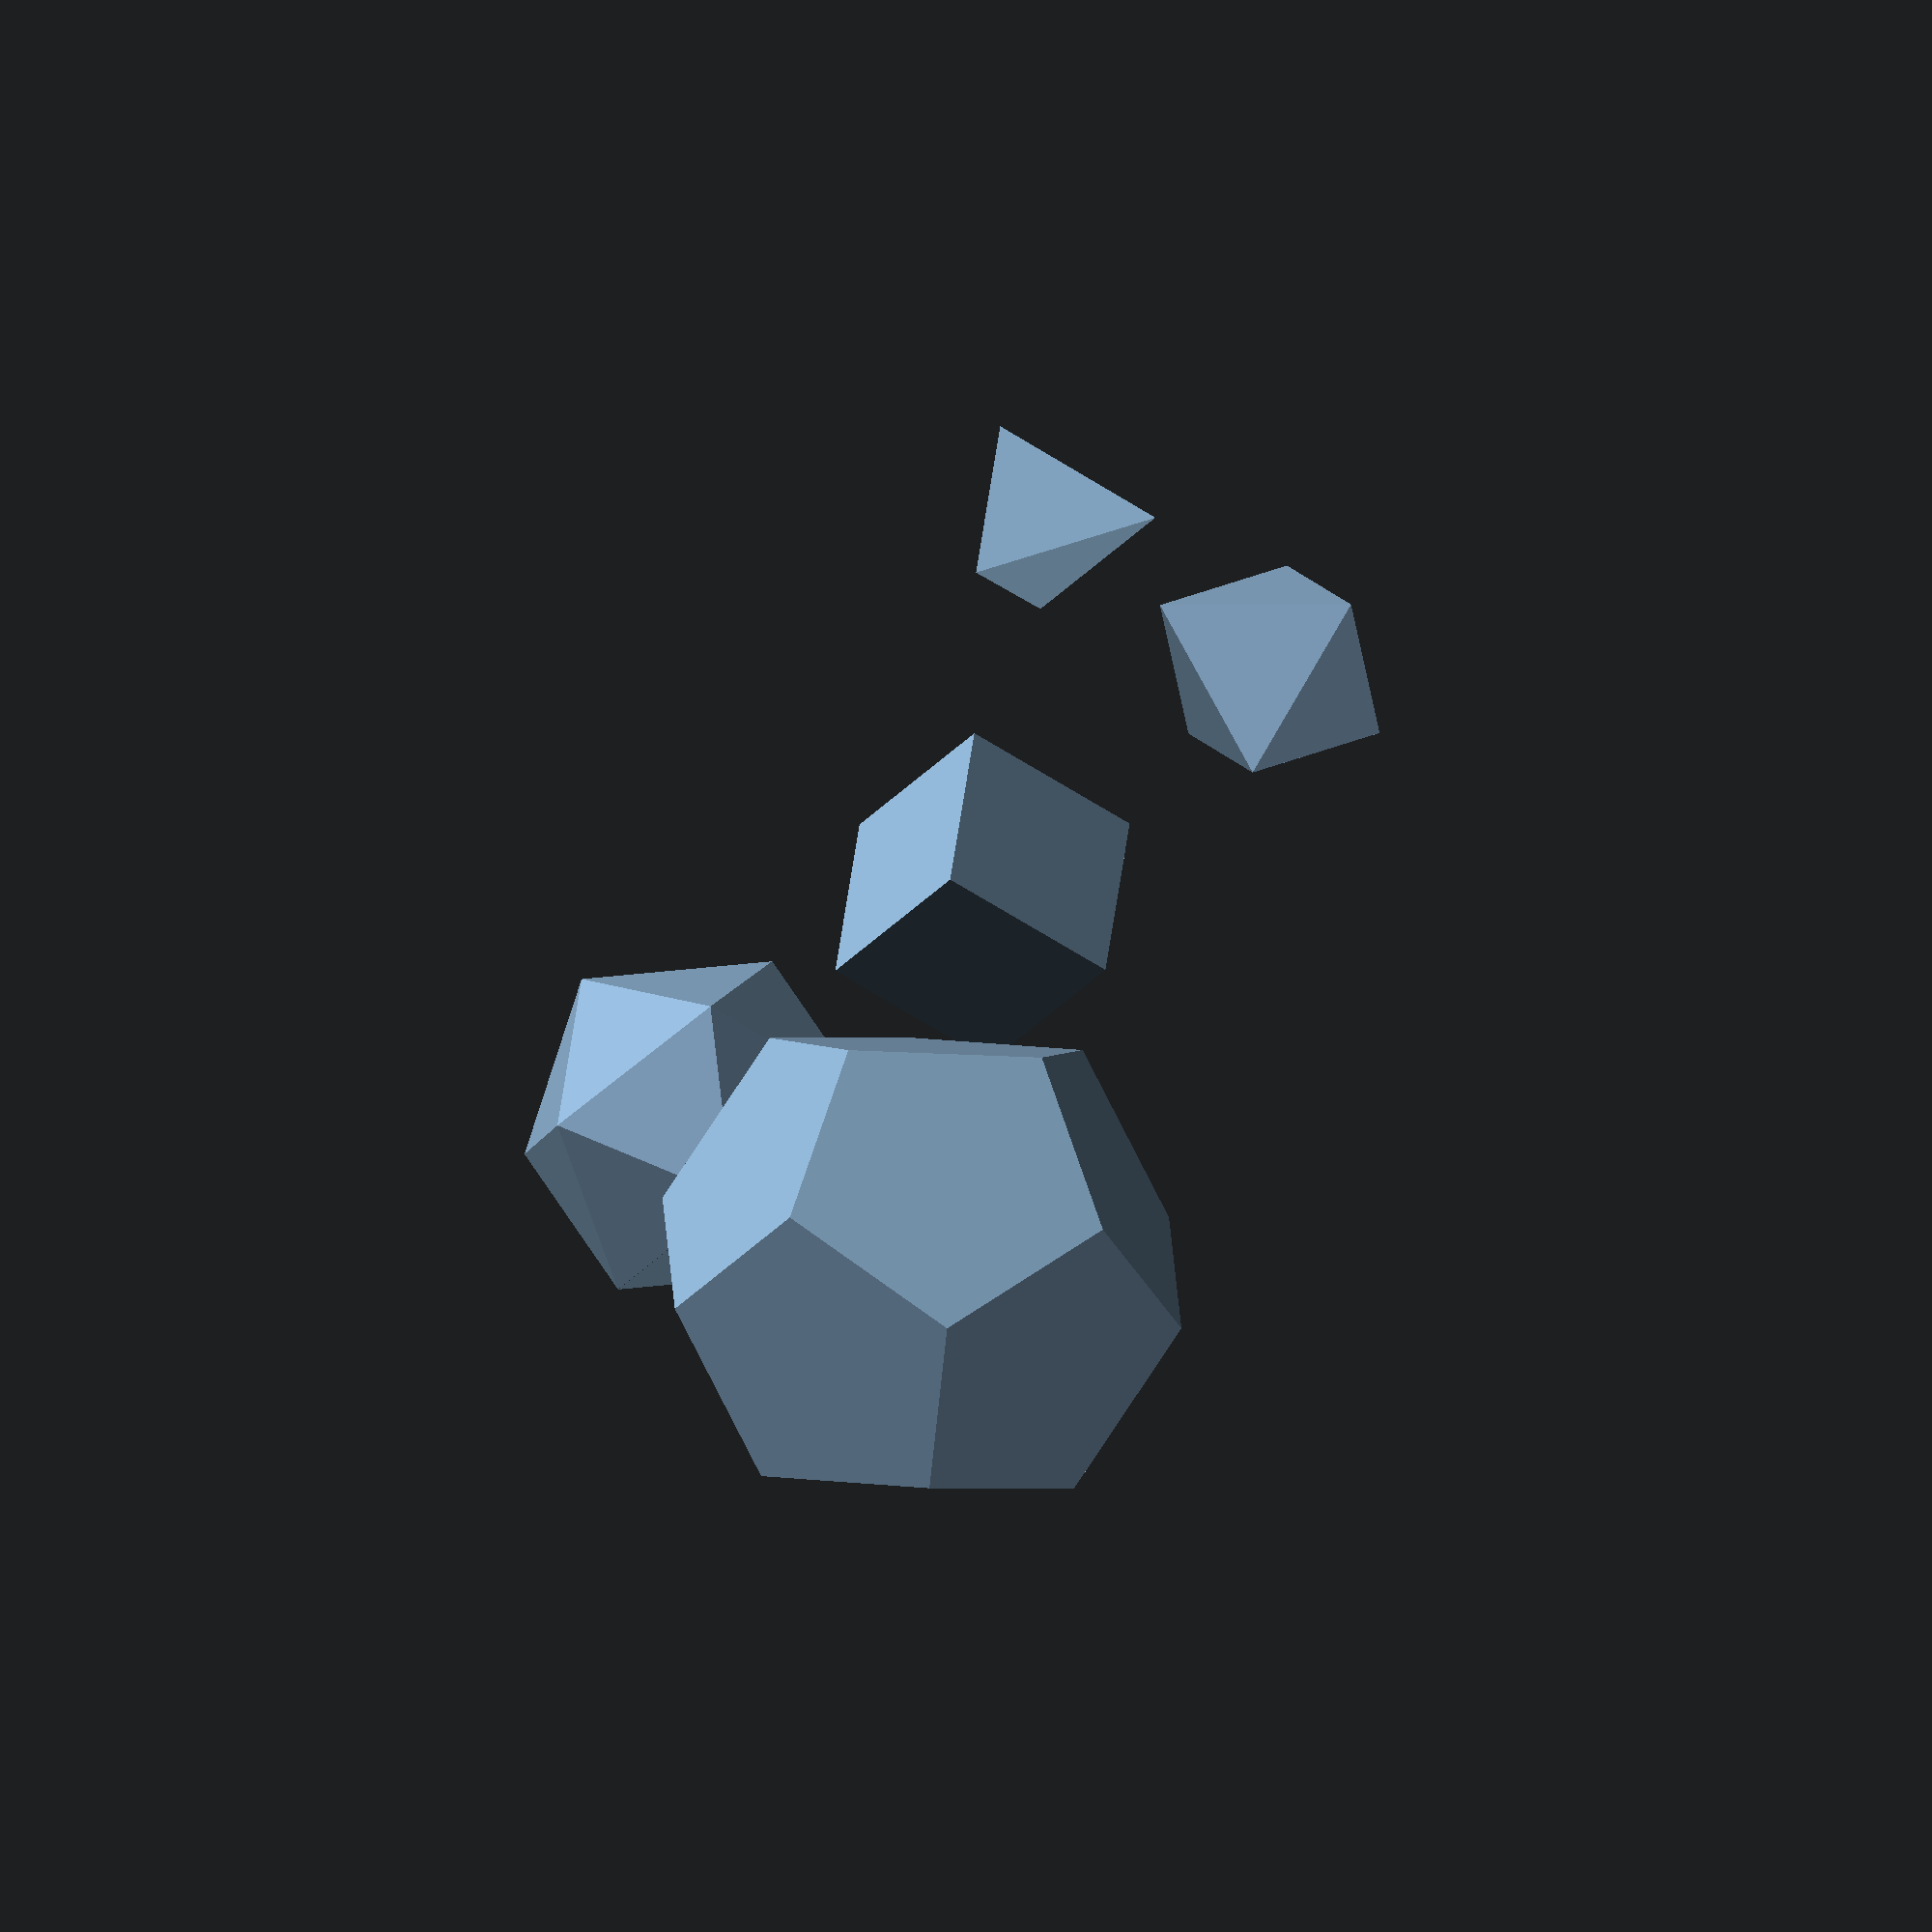
<openscad>
/* ##  #   # # ###  ## ### ### ### ###    ## ### ### ###
 * # # #   # # #   #    #  # # # # #     #   # # #    #
 * ##  #   # # ##   #   #  # # # # ##     #  # # ##   #
 * # # #   # # #     #  #  # # # # #       # # # #    #
 * ##  ### ### ### ##   #  ### # # ###   ##  ### #    #
 *
 * Graphical toolkit module - platonic_solids - version 1.0
 *
 * OpenSCAD has cubes, but this module adds support for the other
 * 3-dimensional platonic solids
 * (Tetrahedron, Octahedron, Dodecahedron, Icosahedron)
 *
 * Usages:
 *     tetrahedron(s)  - Draws a tetrahedron, default size 1mm
 *     octahedron(s)   - Draws an octahedron, default size 1mm
 *     dodecahedron(s) - Draws a dodecahedron, default size 1mm
 *     icosahedron(s)  - Draws an icosahedron, default size 1mm
 * Note: size refers to the desired side length.
 * Note: Due to the way the icosahedron is constructed, you have an
 *   optional variable "t" short for "TINY" - Set this to be very low
 *   if, for some reason, the model requires NO flattened edges. By
 *   default, it's set to 0.001, so this shouldn't be necessary.
 *
 * The dodecahedron code came from Thingiverse, thing #204547 -
 * "Simple openscad dodecahedron" by RevK
 *
 * Put the bug-fix history here.
 */

// Put the test model here. Don't worry, it'll only be visible when
// the module is called using include.
cube(center = true);
translate([0, 2.5, 0]) tetrahedron();
translate([2.5, 0, 0]) octahedron();
translate([0, -2.5, 0]) dodecahedron();
translate([-2.5, 0, 0]) icosahedron();

module tetrahedron(s = 1) {
    s = s / 2;
    f = s * sqrt(2) / 2;
    polyhedron(
        points = [ [s, 0, -f], [-s, 0, -f], [0, s, f], [0, -s, f] ],
        faces  = [ [2, 1, 0], [0, 1, 3], [1, 2, 3], [2, 0, 3] ]
    );
}

module octahedron(s = 1) {
    s = s / sqrt(2);
    polyhedron(
        points = [ [s, 0, 0], [-s, 0, 0], [0, s, 0], [0, -s, 0],
            [0, 0, s], [0, 0, -s] ],
        faces = [ [4, 2, 0], [0, 2, 5], [0, 3, 4], [5, 3, 0],
            [1, 2, 4], [5, 2, 1], [4, 3, 1], [1, 3, 5] ]
    );
}

module dodecahedron(s = 1) {
    s = s * (1 + sqrt(5)) / 2;
    f = atan(sqrt(5) / 2 - 0.5);
    hull()
        for(a=[0 : 72 : 288])
            rotate([f, 0, a])
                translate([-s / 2, -s / 2, -s / 2])
                    cube(s);
}

module icosahedron(s = 1, t = 0.001) {
    p = s * (1 + sqrt(5)) / 2;
    hull() {
        cube([s, p, t], center = true);
        cube([t, s, p], center = true);
        cube([p, t, s], center = true);
    }
}
</openscad>
<views>
elev=50.3 azim=11.9 roll=52.9 proj=o view=wireframe
</views>
